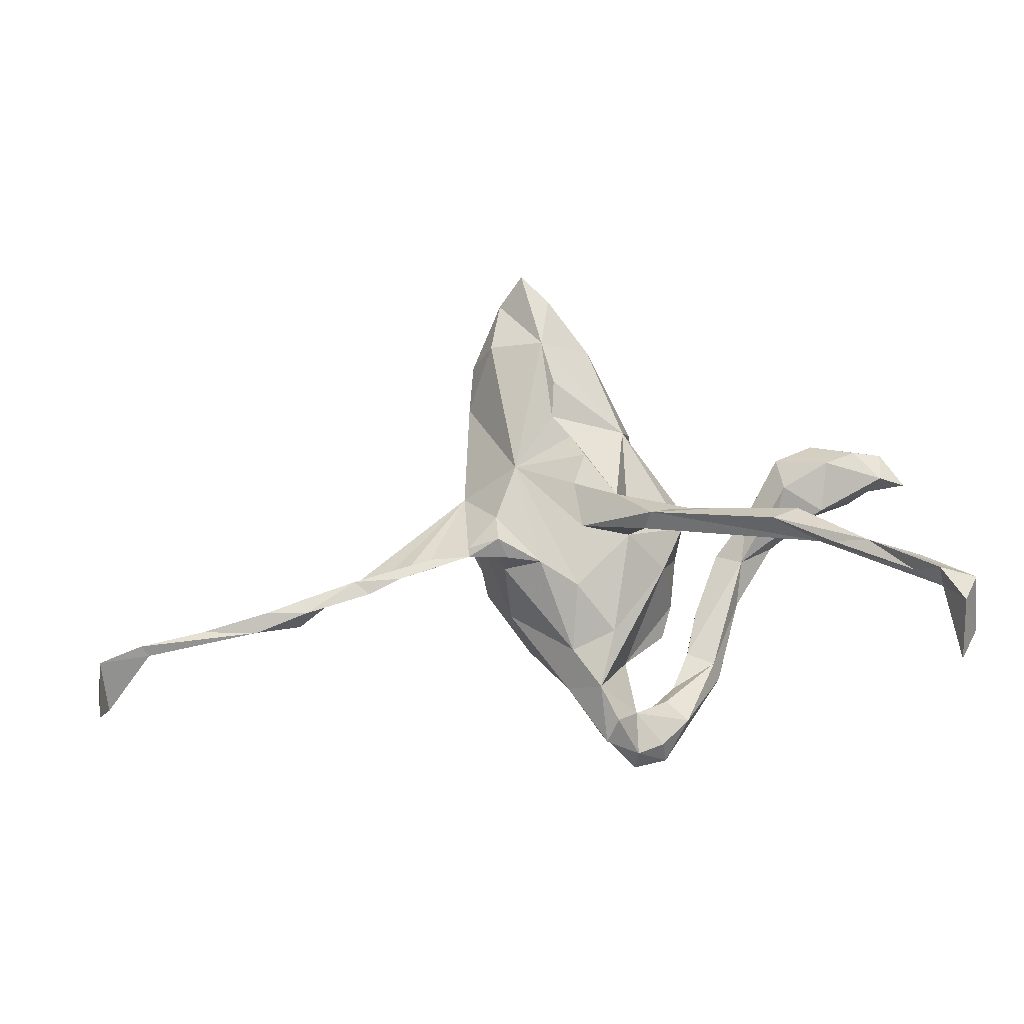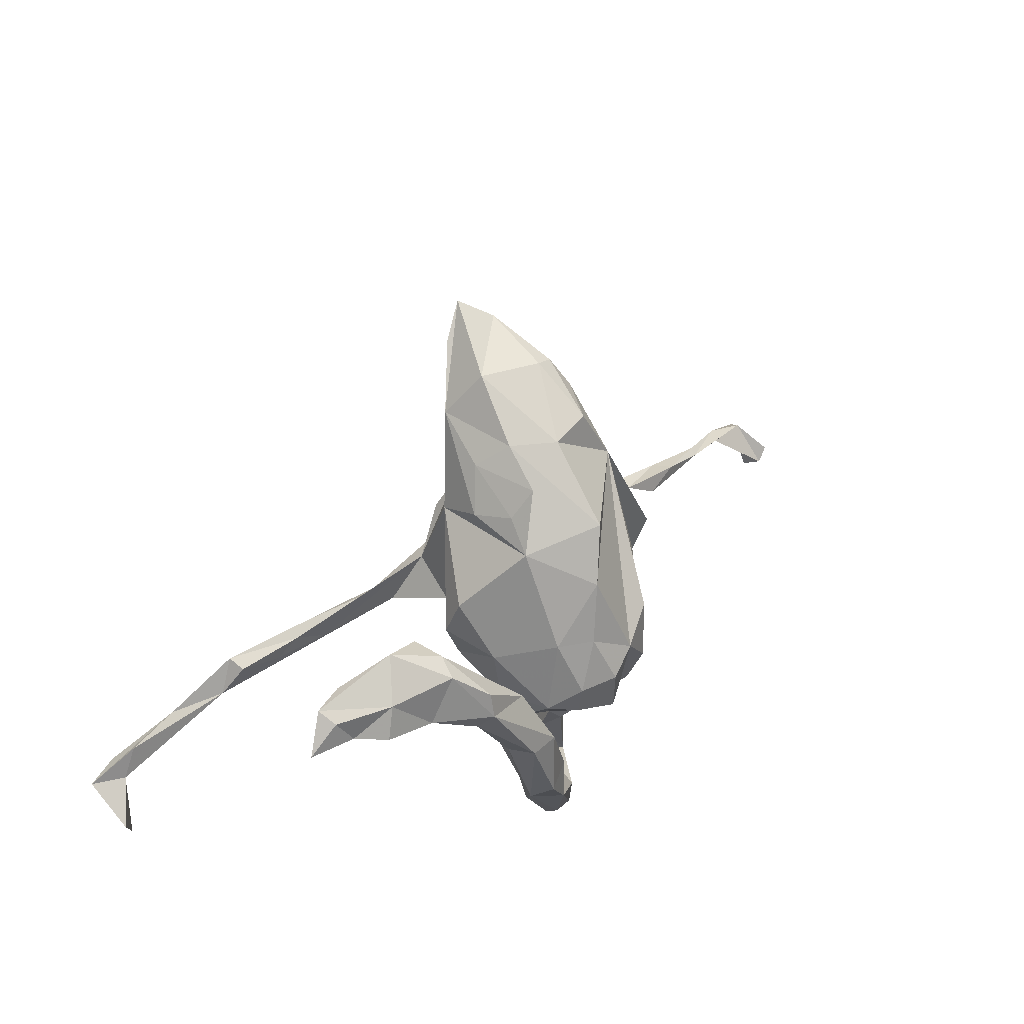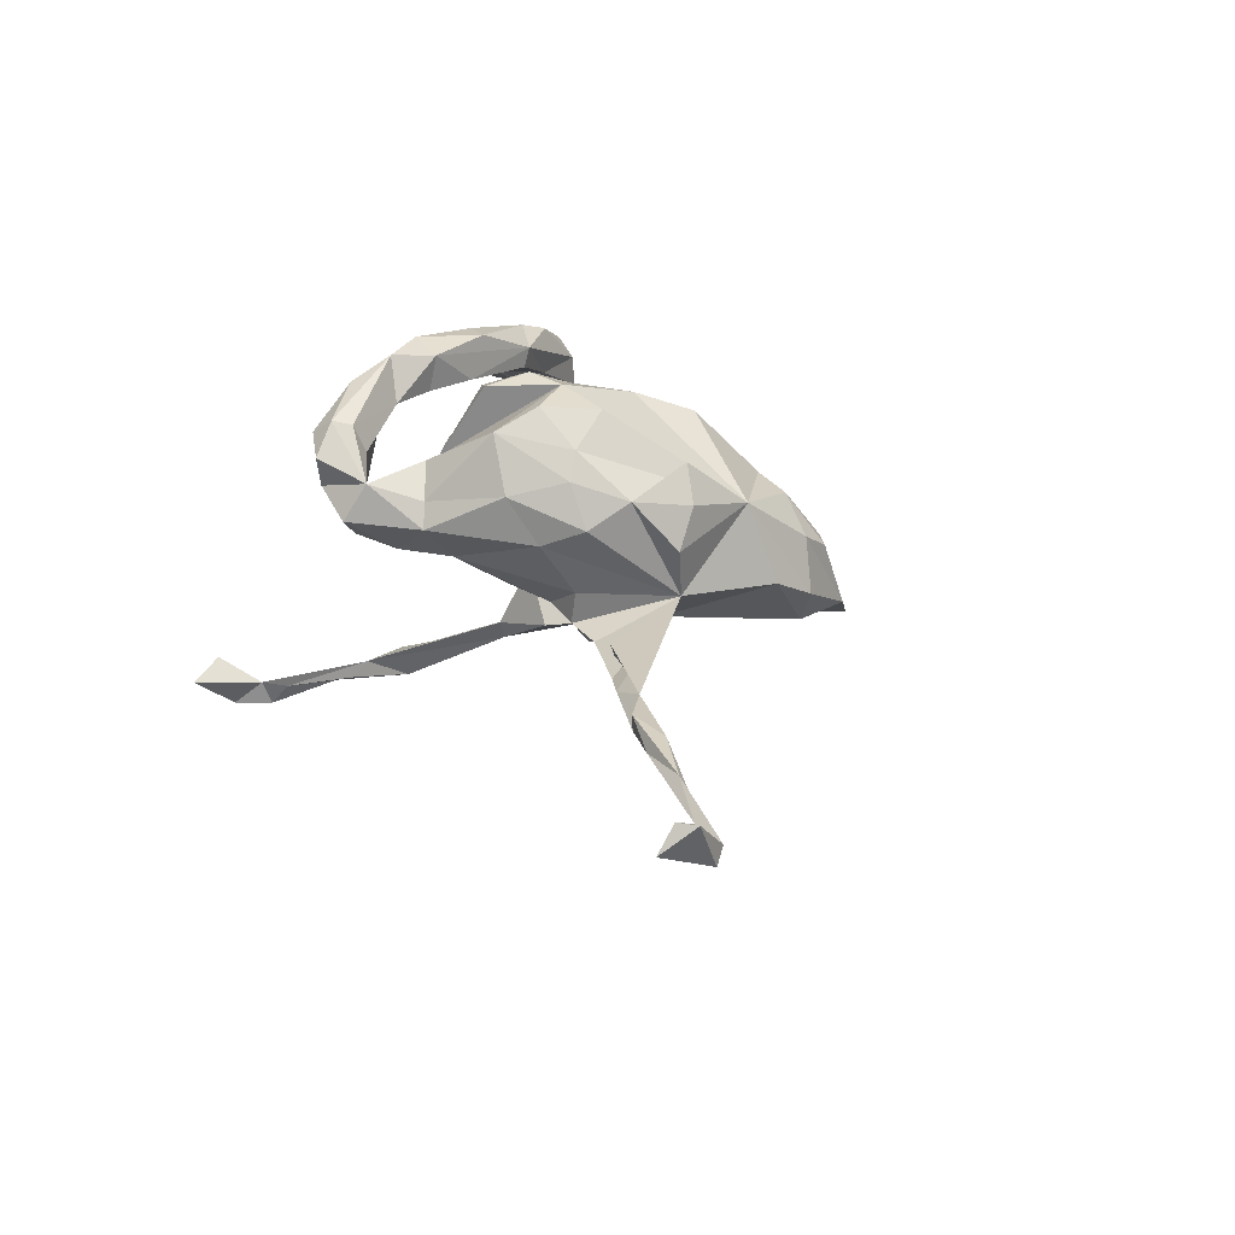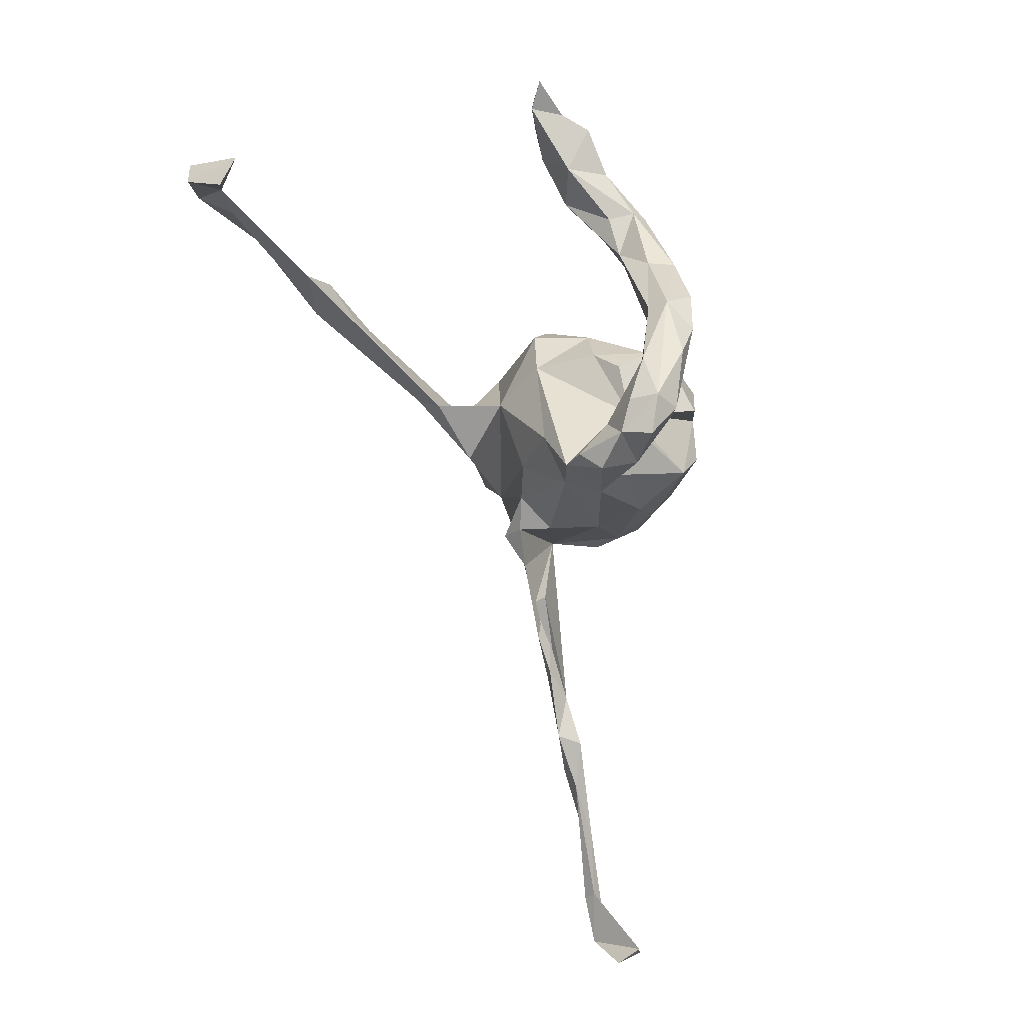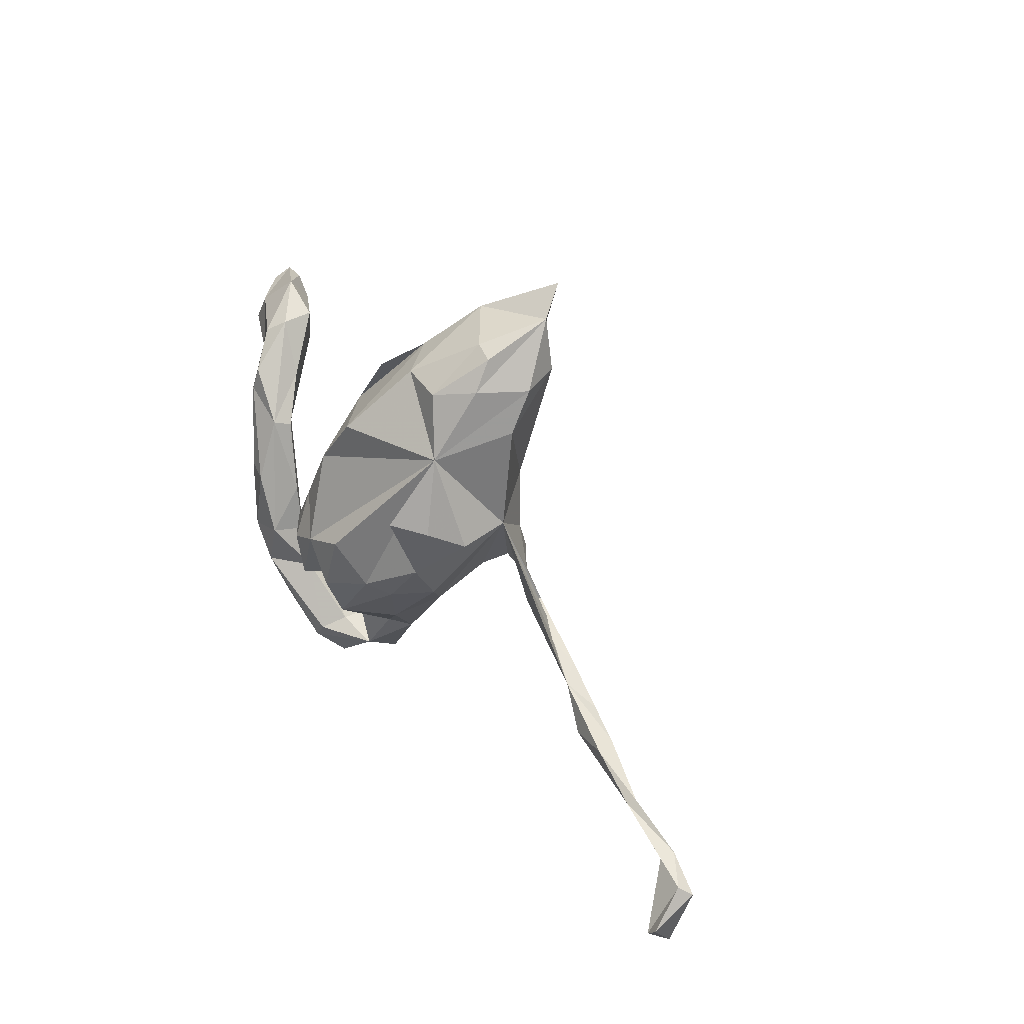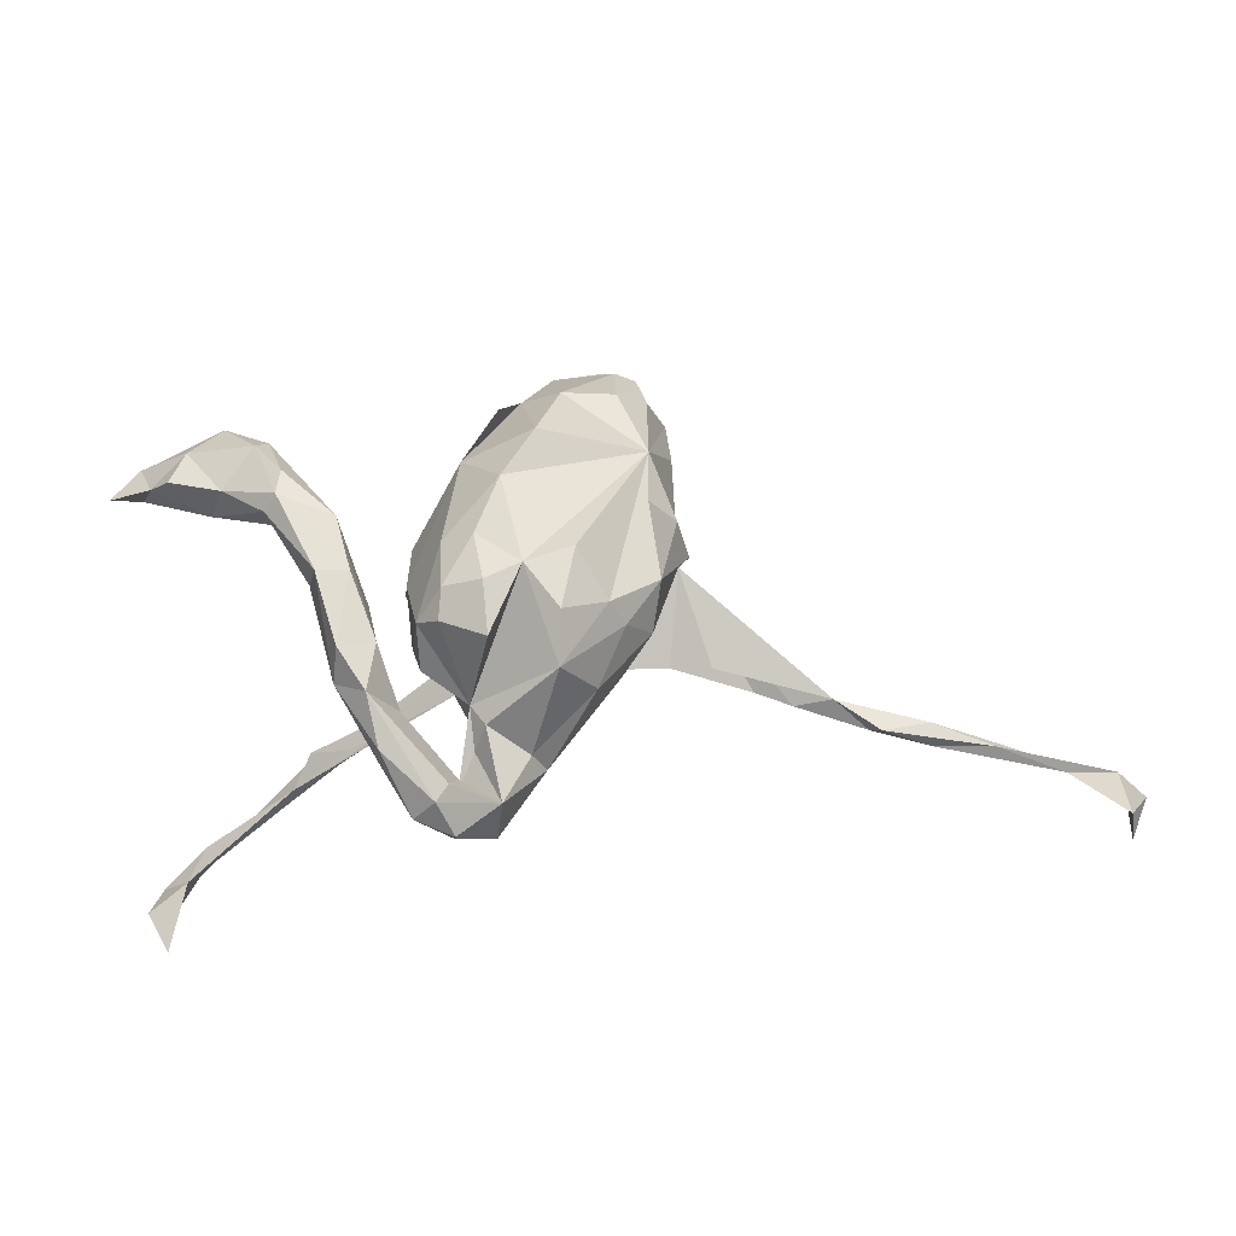
<metadata>
{"format":"obj","ext":"obj","renderer":"f3d","projection":"perspective","resolution":1024,"background":"white","views":[{"elev":-27.4,"azim":-176.2,"up":"+Y"},{"elev":42.4,"azim":-52.0,"up":"+Y"},{"elev":24.5,"azim":60.7,"up":"+Z"},{"elev":-72.9,"azim":-79.4,"up":"+Y"},{"elev":37.3,"azim":65.4,"up":"+Y"},{"elev":-18.3,"azim":2.3,"up":"+Y"}]}
</metadata>
<code>
v 0.8417 -0.2785 -0.02632
v 0.8225 -0.3002 -0.02482
v 0.8265 -0.3269 -0.06093
v 0.8257 -0.2455 -0.09731
v 0.7483 -0.2289 -0.08358
v 0.8154 -0.2308 -0.07727
v 0.7589 -0.2187 -0.09963
v 0.6555 -0.1957 -0.07075
v 0.6617 -0.1888 -0.08337
v 0.5689 -0.1622 -0.06654
v 0.4941 -0.1402 -0.09543
v 0.571 -0.1914 -0.08115
v 0.5518 -0.1623 -0.09608
v 0.4395 -0.1268 -0.07213
v 0.503 -0.1741 -0.0614
v 0.4879 -0.1645 -0.09451
v 0.4096 -0.1109 -0.09658
v 0.3334 -0.1085 -0.09922
v 0.3853 -0.1308 -0.09015
v 0.3695 -0.0971 -0.08134
v 0.2761 -0.07948 -0.07732
v 0.2829 -0.0745 -0.09825
v 0.1943 0.1893 0.04726
v 0.2478 0.04598 0.02041
v 0.2315 0.05894 -0.05426
v 0.22 -0.05739 -0.1021
v 0.2184 -0.07198 -0.1003
v 0.2326 0.07656 0.0781
v 0.2138 0.2892 -0.1076
v 0.223 0.2244 -0.07413
v 0.2114 -0.009659 0.09276
v 0.1989 -0.07221 0.05712
v 0.1958 0.08719 0.1279
v 0.1667 -0.08019 0.1202
v 0.1397 0.08032 -0.1266
v 0.1627 -0.07136 -0.04799
v 0.1682 -0.05236 -0.1245
v 0.1729 -0.005855 -0.1114
v 0.1787 0.2954 -0.1637
v 0.1897 0.2933 -0.02718
v 0.1738 0.3379 -0.0557
v 0.1548 -0.07371 -0.09682
v 0.1644 0.3804 -0.1595
v 0.1246 0.4146 -0.1988
v 0.1004 -0.07728 -0.08465
v 0.1499 0.2816 0.02973
v 0.1573 -0.1237 0.03074
v 0.1465 -0.06024 0.1561
v 0.1295 -0.16 0.1008
v 0.1436 0.3498 -0.05371
v 0.04489 0.1244 -0.1486
v 0.05441 0.3596 -0.09582
v 0.09153 0.2894 -0.1838
v 0.07147 0.2152 -0.1768
v 0.105 0.004548 0.1913
v 0.03928 -0.02425 0.2123
v 0.06182 -0.2526 0.04637
v 0.04377 -0.2422 0.08073
v 0.07939 0.3711 -0.1836
v 0.004822 0.111 0.168
v 0.02187 0.07752 -0.1682
v 0.07564 0.1588 -0.1569
v 0.08493 -0.1545 0.1793
v 0.07405 0.2829 0.03592
v 0.0876 -0.08526 0.2057
v 0.04771 0.188 0.1393
v 0.01484 0.2935 -0.137
v 0.05103 -0.2046 -0.006619
v 0.03989 -0.1146 -0.07077
v 0.01964 0.3338 -0.1372
v 0.009033 -0.3119 0.108
v -0.003175 -0.123 0.2134
v 0.005725 -0.2682 0.001568
v 0.02775 -0.04949 -0.1566
v -0.001263 -0.3452 0.05516
v -0.01012 -0.04934 0.2205
v 0.03995 0.0276 -0.1607
v 0.0163 0.2888 -0.01185
v -0.01309 -0.2109 0.1172
v -0.02984 0.006287 -0.1586
v -0.009374 0.2514 0.05327
v -0.04739 -0.03575 -0.09195
v -0.02952 -0.2389 0.08672
v -0.04133 0.157 -0.09635
v -0.01613 0.2509 -0.05282
v -0.01887 -0.18 -0.02634
v -0.08426 -0.05943 -0.2181
v -0.04011 0.207 0.0357
v -0.02171 -0.3194 0.0252
v -0.06777 -0.3271 0.1787
v -0.05204 -0.3022 0.1726
v -0.02639 0.02366 0.1872
v -0.0571 0.1654 0.0769
v -0.04611 -0.3617 0.137
v -0.0439 -0.2871 0.1324
v -0.03465 -0.183 0.1093
v -0.05145 -0.2884 0.07393
v -0.05279 0.1891 -0.02628
v -0.05294 -0.3533 0.09237
v -0.07234 0.02557 0.1521
v -0.1159 -0.2072 0.1672
v -0.08385 0.06631 0.1352
v -0.06856 -0.09523 0.1913
v -0.06508 -0.05102 0.1961
v -0.1175 -0.05648 -0.2204
v -0.09475 -0.3303 0.1135
v -0.1012 -0.0866 0.1565
v -0.09837 -0.3435 0.155
v -0.09933 -0.1361 0.108
v -0.1154 -0.09454 0.07228
v -0.07335 -0.07273 -0.187
v -0.1286 0.06821 0.002116
v -0.1045 -0.06703 -0.02134
v -0.1259 -0.007584 0.06823
v -0.1392 -0.2762 0.1438
v -0.138 0.009993 -0.01794
v -0.1517 -0.1974 0.2281
v -0.1369 -0.2666 0.2045
v -0.1803 -0.111 -0.2455
v -0.1028 -0.2441 0.1352
v -0.1603 -0.06708 0.167
v -0.1414 -0.1313 0.2199
v -0.1431 -0.1426 0.1675
v -0.197 -0.1793 0.1969
v -0.2041 0.05086 0.1848
v -0.177 -0.03795 0.2261
v -0.1897 -0.1409 0.2358
v -0.2015 0.04052 0.1565
v -0.1935 -0.08367 -0.2718
v -0.3369 -0.1789 -0.3359
v -0.1887 -0.1619 0.1679
v -0.2448 0.0201 0.1414
v -0.2228 -0.03556 0.2234
v -0.2205 -0.1 -0.2686
v -0.2349 -0.04329 0.1825
v -0.2825 0.0797 0.1942
v -0.2516 -0.1333 -0.2856
v -0.2984 0.05822 0.1355
v -0.2586 0.1029 0.1208
v -0.2693 -0.1382 -0.34
v -0.3234 0.1302 0.0702
v -0.3122 0.1843 0.0716
v -0.2784 0.1162 0.1842
v -0.3086 -0.1291 -0.3107
v -0.3072 -0.1241 -0.3412
v -0.3081 0.1798 0.1189
v -0.3211 0.1645 0.1487
v -0.3 0.06131 0.1762
v -0.3869 0.08971 0.08427
v -0.3536 -0.1953 -0.3672
v -0.3763 0.2155 0.08127
v -0.4179 0.1677 0.1188
v -0.3984 0.1637 0.04539
v -0.4624 -0.2675 -0.4124
v -0.4029 -0.2056 -0.3906
v -0.3637 0.1033 0.144
v -0.3645 0.1194 0.04508
v -0.4386 0.1226 0.1281
v -0.4471 0.18 0.04246
v -0.4702 0.127 0.09002
v -0.4891 0.1281 0.04319
v -0.4764 -0.2452 -0.4129
v -0.4882 0.1617 0.07473
v -0.4939 -0.2838 -0.4523
v -0.5016 -0.2968 -0.4152
v -0.5213 -0.4048 -0.398
v -0.5259 -0.3368 -0.4534
v -0.4918 0.1739 0.04573
v -0.5311 0.1234 0.06375
v -0.5485 -0.3512 -0.3761
v -0.5442 -0.3004 -0.4514
f 56 65 55
f 48 55 65
f 23 56 55
f 76 56 92
f 60 92 56
f 104 76 92
f 72 56 76
f 100 104 92
f 103 76 104
f 136 126 125
f 122 125 126
f 133 126 136
f 148 133 136
f 127 126 133
f 148 135 133
f 124 133 135
f 132 135 148
f 138 132 148
f 63 65 56
f 103 72 76
f 96 56 72
f 96 72 103
f 107 103 104
f 125 122 121
f 123 121 122
f 128 125 121
f 127 122 126
f 124 127 133
f 135 131 124
f 115 124 131
f 132 131 135
f 96 63 56
f 48 65 63
f 79 63 96
f 107 96 103
f 101 123 122
f 132 121 123
f 117 122 127
f 101 122 117
f 124 117 127
f 91 101 117
f 118 117 124
f 117 90 91
f 71 91 90
f 118 90 117
f 95 101 91
f 108 90 118
f 108 118 124
f 94 90 108
f 115 108 124
f 130 145 155
f 140 155 145
f 144 145 130
f 150 155 140
f 130 150 140
f 154 155 150
f 129 140 145
f 170 171 167
f 164 167 171
f 166 170 167
f 166 165 170
f 171 170 165
f 167 165 166
f 164 165 167
f 162 171 165
f 155 164 171
f 130 165 154
f 164 154 165
f 155 171 162
f 130 162 165
f 155 154 164
f 149 153 141
f 142 141 153
f 139 141 142
f 151 142 153
f 159 151 153
f 93 88 98
f 85 98 88
f 84 93 98
f 88 93 81
f 78 81 93
f 85 88 81
f 64 23 46
f 40 46 23
f 85 81 78
f 50 64 46
f 29 40 23
f 41 46 40
f 67 84 98
f 112 93 84
f 66 64 78
f 52 78 64
f 41 50 46
f 52 64 50
f 10 8 9
f 7 9 8
f 13 10 9
f 15 8 10
f 6 8 5
f 12 5 8
f 12 9 7
f 5 12 7
f 13 9 12
f 11 14 13
f 10 13 14
f 16 11 13
f 17 14 11
f 14 16 15
f 12 15 16
f 10 14 15
f 19 16 14
f 6 7 8
f 4 5 7
f 16 13 12
f 15 12 8
f 17 11 16
f 6 1 4
f 3 4 1
f 7 6 4
f 2 1 6
f 3 1 2
f 5 2 6
f 2 5 4
f 2 4 3
f 82 69 86
f 68 86 69
f 113 82 86
f 35 69 82
f 68 45 36
f 42 36 45
f 27 18 25
f 19 25 18
f 42 27 25
f 22 18 27
f 21 25 14
f 19 14 25
f 20 21 14
f 22 25 21
f 17 19 18
f 22 17 18
f 20 17 22
f 17 20 14
f 16 19 17
f 45 69 35
f 74 35 82
f 68 69 45
f 25 36 42
f 37 42 45
f 26 22 27
f 22 21 20
f 27 42 37
f 38 37 45
f 26 27 37
f 38 26 37
f 25 26 38
f 25 22 26
f 96 73 97
f 89 97 73
f 113 73 96
f 73 68 57
f 47 57 68
f 75 73 57
f 86 68 73
f 71 57 58
f 49 58 57
f 49 57 47
f 36 47 68
f 32 49 47
f 114 113 110
f 96 110 113
f 109 110 96
f 107 110 109
f 107 114 110
f 116 113 114
f 47 25 32
f 31 32 25
f 36 25 47
f 24 31 25
f 34 32 31
f 82 113 116
f 112 116 114
f 28 31 24
f 112 114 93
f 100 93 114
f 169 168 161
f 159 161 168
f 160 169 161
f 163 168 169
f 161 153 149
f 160 161 149
f 159 153 161
f 116 112 84
f 24 23 28
f 33 28 23
f 25 23 24
f 152 168 163
f 151 159 168
f 86 73 113
f 52 67 78
f 85 78 67
f 30 39 29
f 43 29 39
f 40 29 43
f 53 43 39
f 44 67 52
f 53 67 59
f 44 59 67
f 66 23 64
f 152 151 168
f 99 97 89
f 71 75 57
f 89 73 75
f 99 89 75
f 60 23 66
f 93 66 78
f 151 146 142
f 139 142 146
f 147 146 151
f 60 66 93
f 100 60 93
f 125 139 146
f 147 151 152
f 160 158 152
f 156 152 158
f 163 160 152
f 149 158 160
f 169 160 163
f 31 28 33
f 132 141 139
f 138 141 132
f 128 132 139
f 138 149 141
f 149 156 158
f 43 44 52
f 52 50 43
f 41 43 50
f 119 130 111
f 87 111 130
f 80 119 111
f 137 130 119
f 134 119 80
f 105 134 80
f 137 119 134
f 87 105 80
f 129 134 105
f 82 80 111
f 140 87 130
f 129 105 87
f 74 111 87
f 82 111 74
f 77 74 87
f 35 74 77
f 80 77 87
f 84 53 54
f 62 54 53
f 35 53 39
f 44 53 59
f 84 67 53
f 43 53 44
f 145 134 129
f 61 77 80
f 61 35 77
f 38 45 35
f 25 38 35
f 84 80 82
f 51 61 80
f 51 35 61
f 62 35 51
f 84 51 80
f 53 35 62
f 30 25 35
f 62 51 84
f 54 62 84
f 30 35 39
f 83 79 96
f 107 109 96
f 115 120 97
f 95 97 120
f 106 115 97
f 131 120 115
f 99 106 97
f 108 115 106
f 108 99 94
f 71 94 99
f 106 99 108
f 56 23 60
f 63 34 48
f 31 48 34
f 49 34 63
f 32 34 49
f 58 49 63
f 79 58 63
f 71 58 79
f 131 101 120
f 95 120 101
f 131 123 101
f 132 123 131
f 95 91 71
f 97 95 71
f 83 97 71
f 94 71 90
f 143 136 125
f 146 143 125
f 147 136 143
f 156 148 136
f 48 23 55
f 100 92 60
f 139 125 128
f 82 116 84
f 30 23 25
f 29 23 30
f 67 98 85
f 43 41 40
f 130 155 162
f 154 150 130
f 144 130 137
f 83 96 97
f 148 149 138
f 23 31 33
f 107 100 114
f 71 79 83
f 99 75 71
f 143 146 147
f 140 129 87
f 134 145 144
f 137 134 144
f 128 121 132
f 100 107 104
f 23 48 31
f 148 156 149
f 156 136 147
f 152 156 147

</code>
